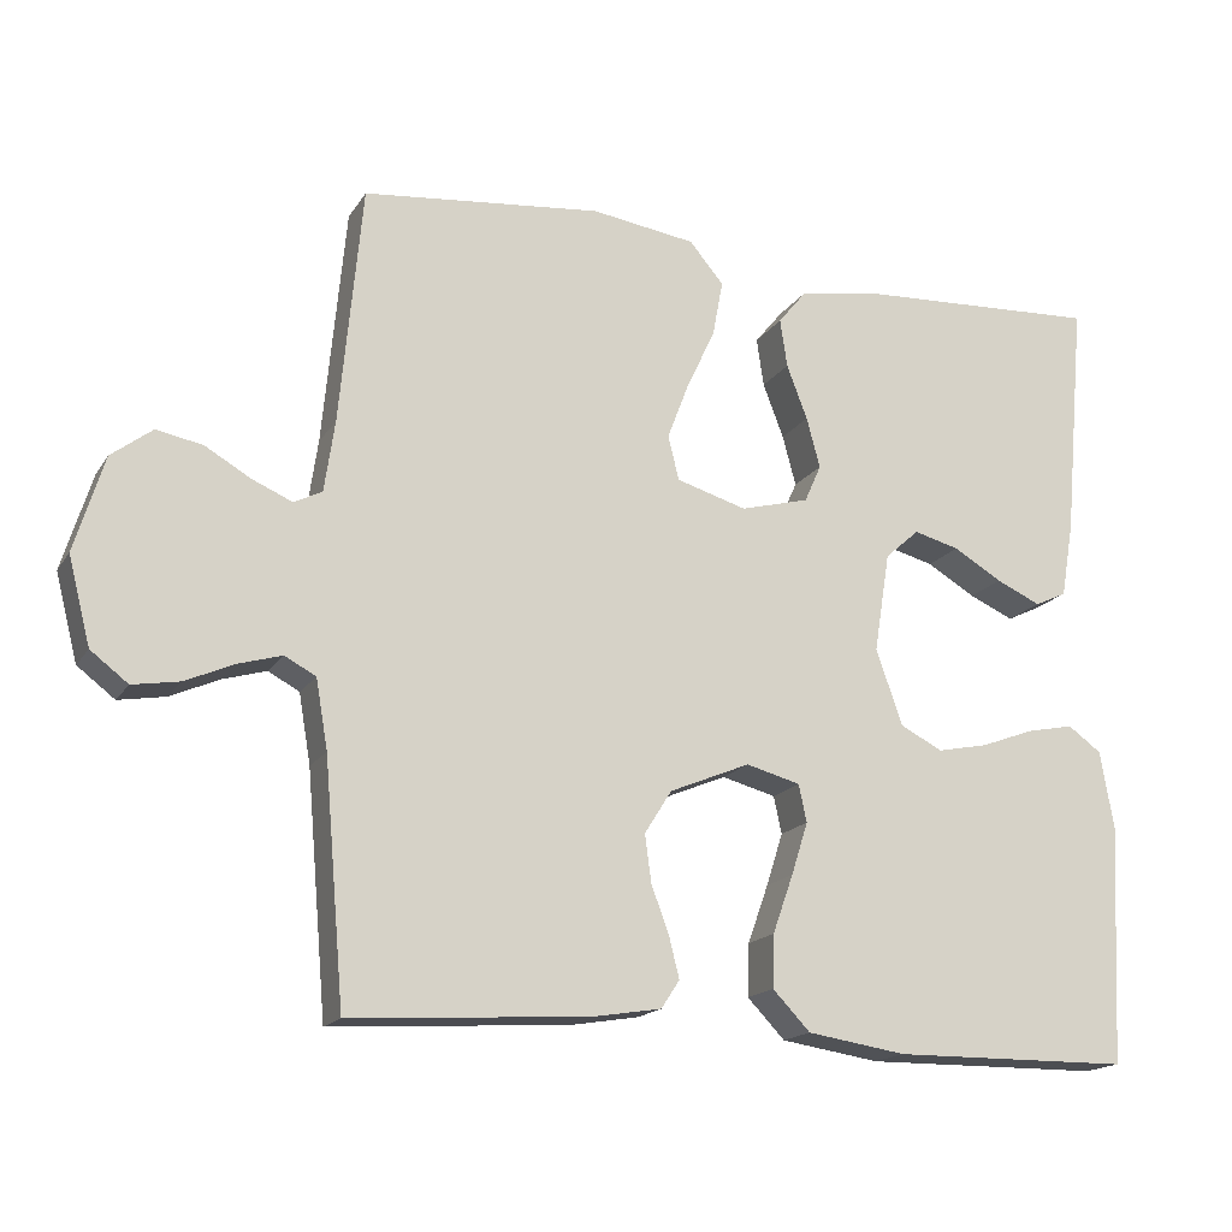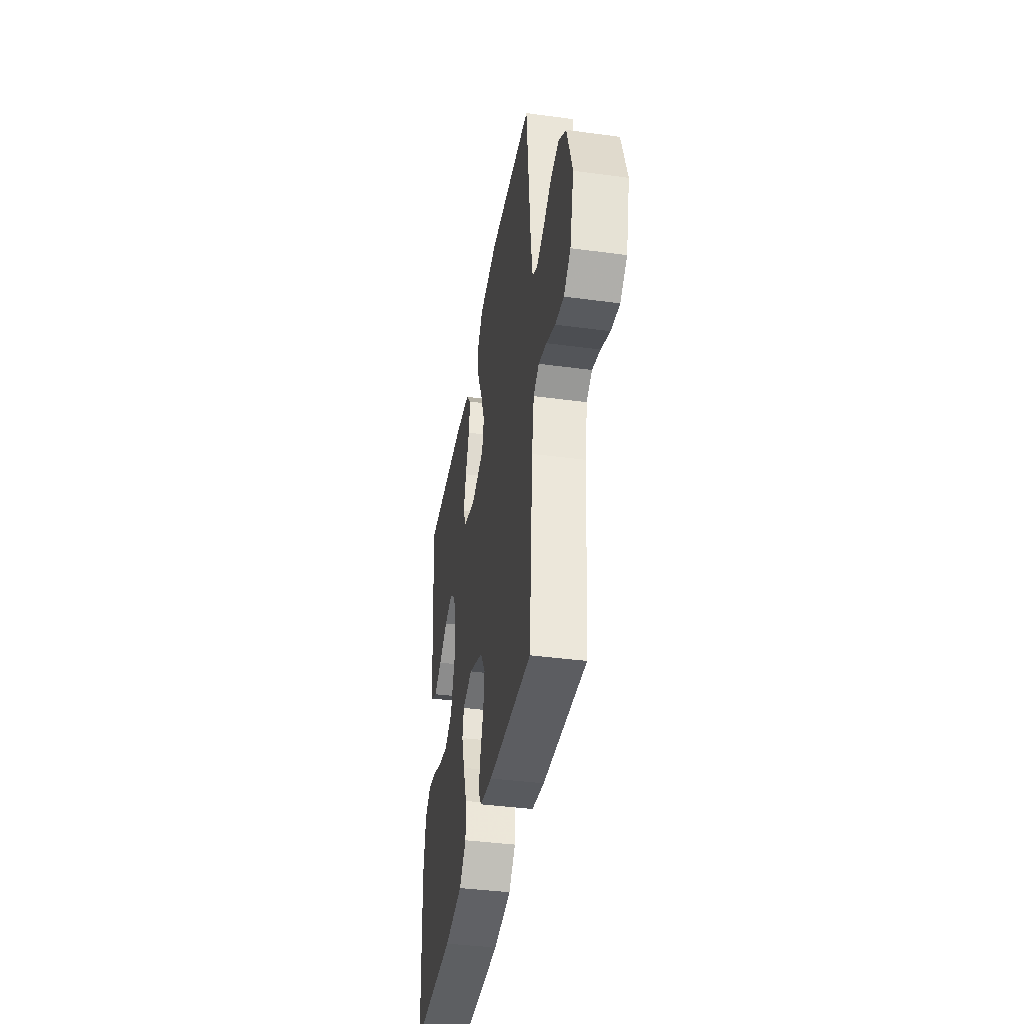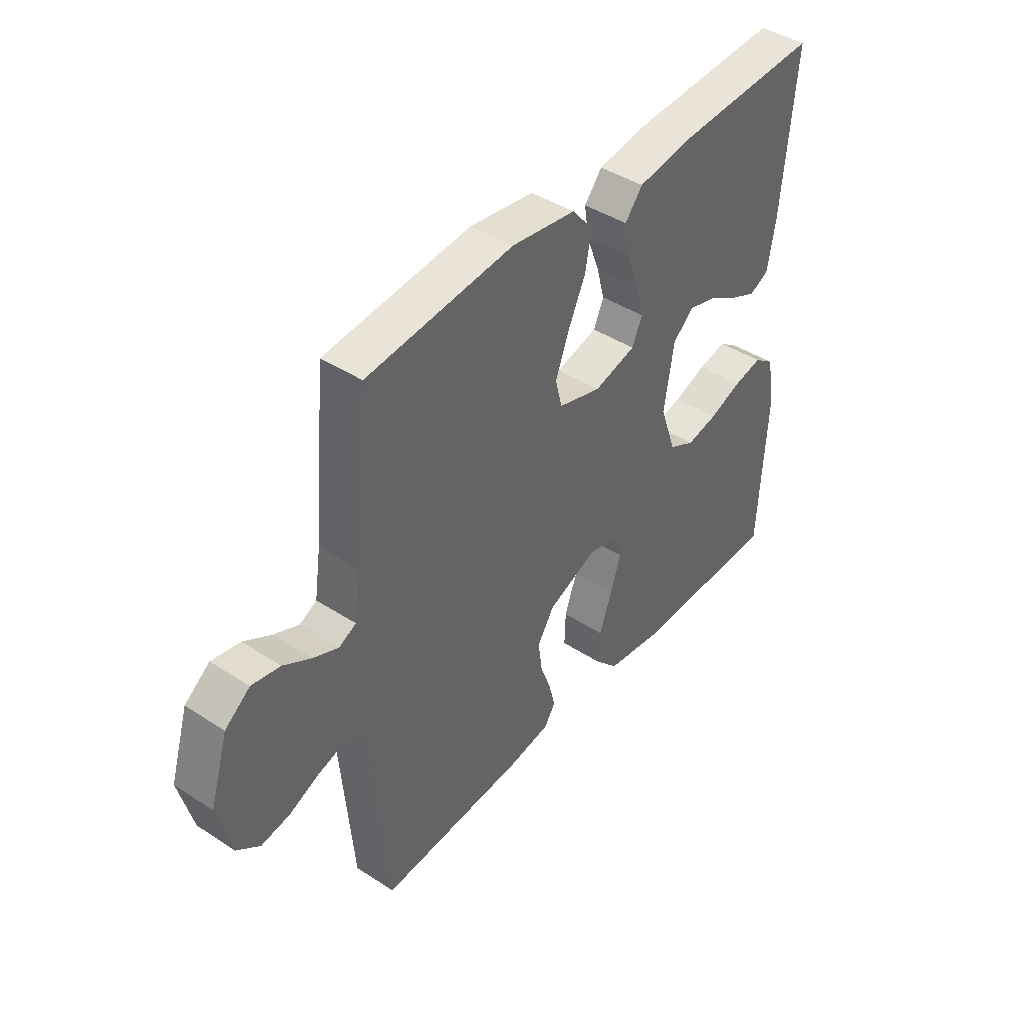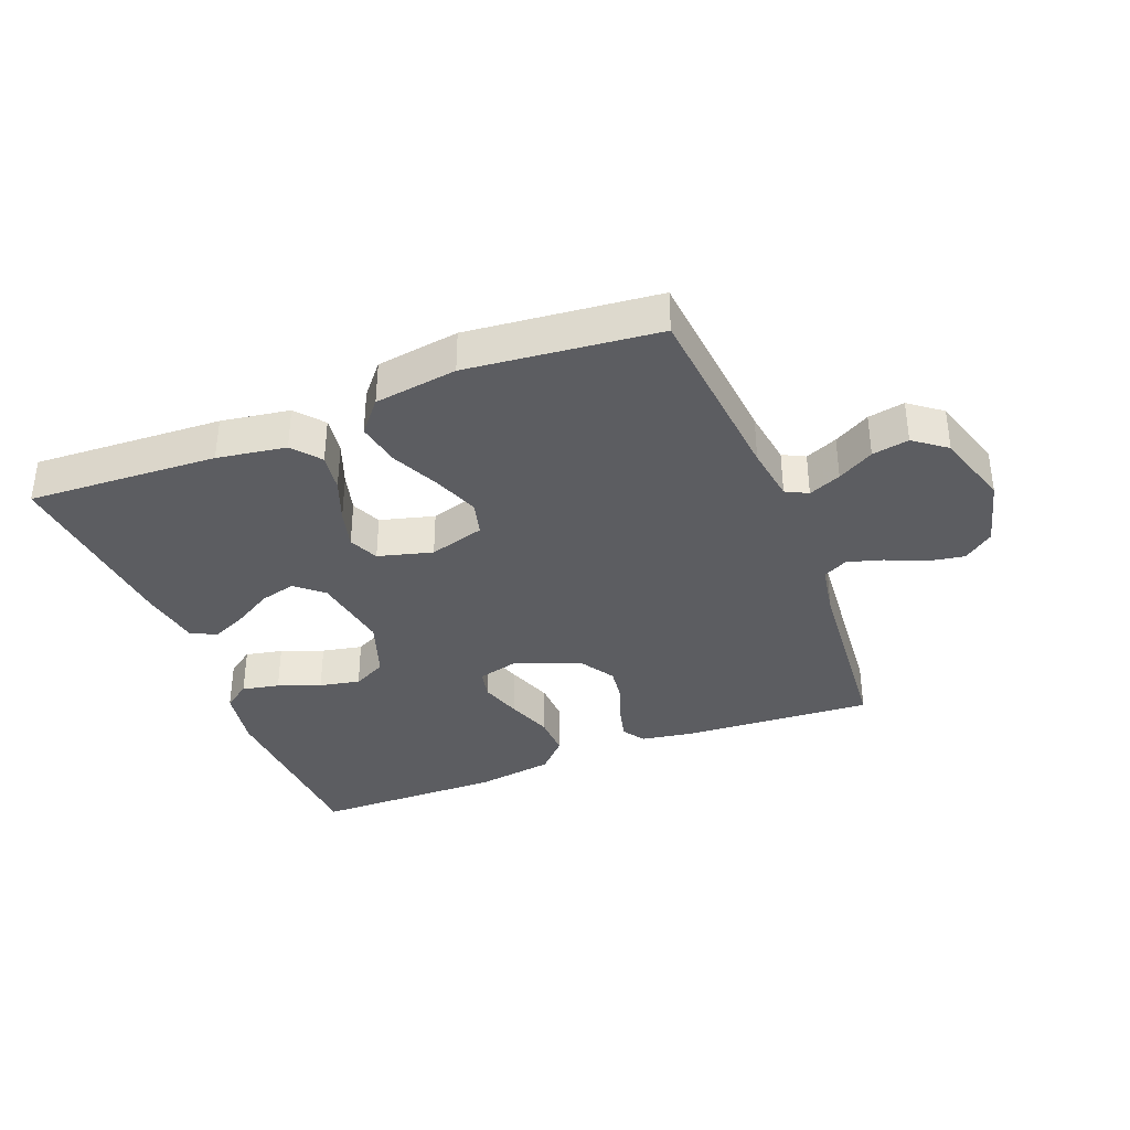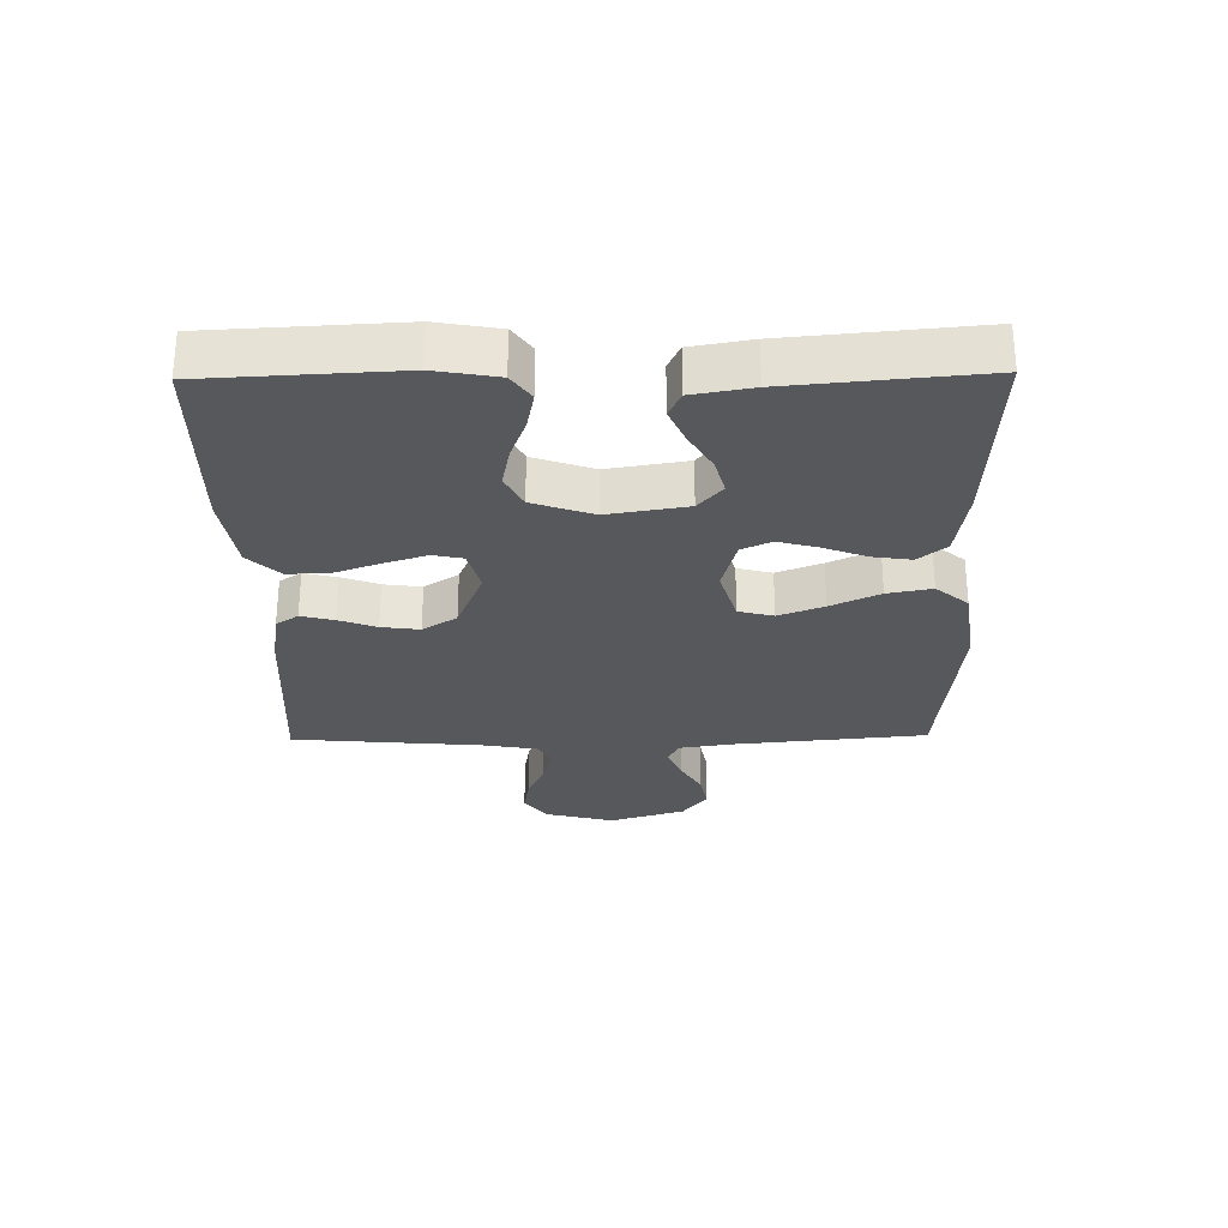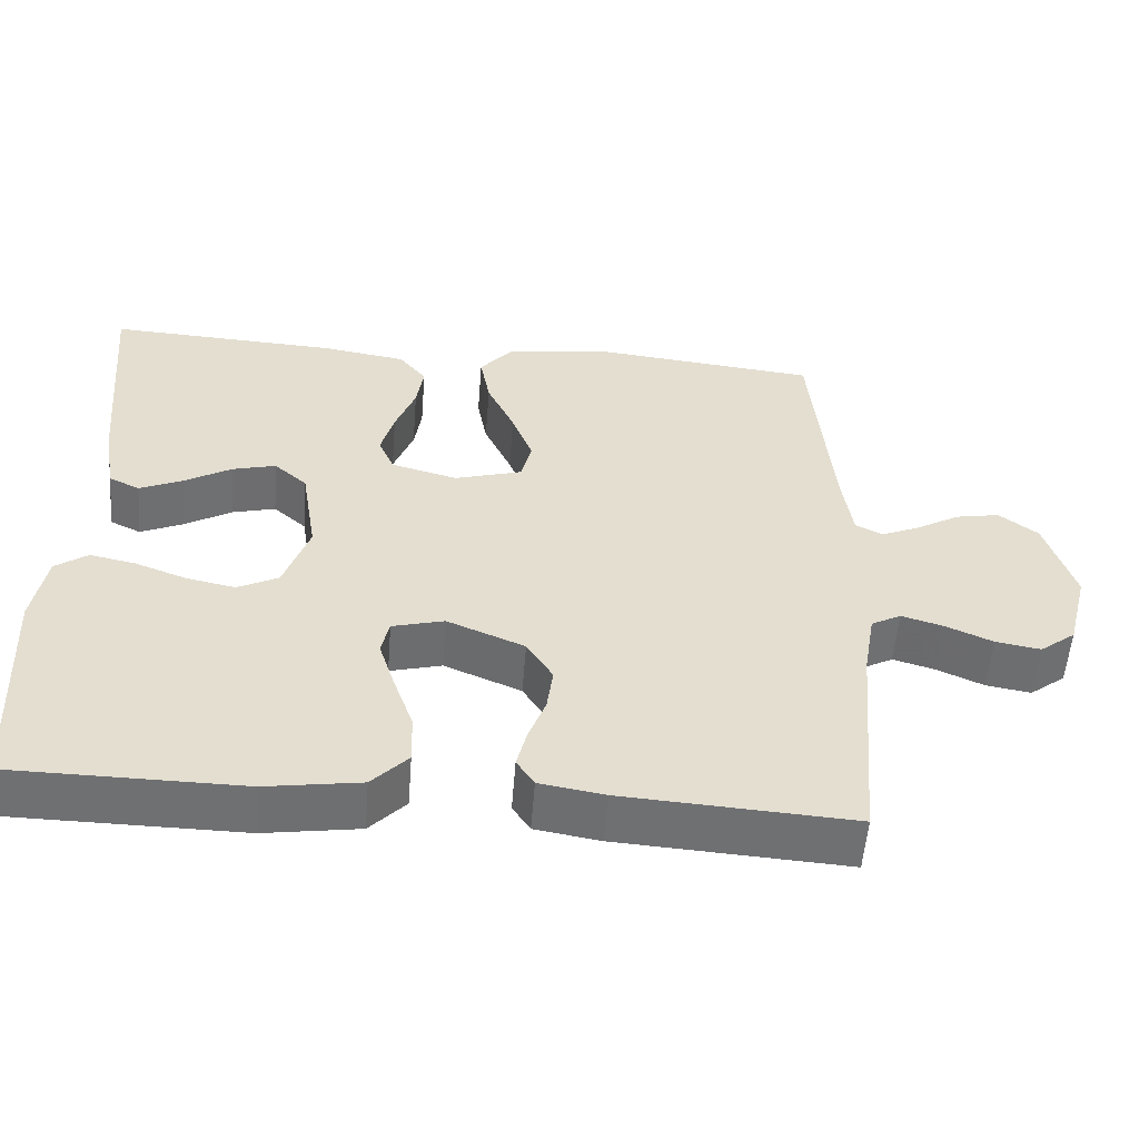
<metadata>
{"format":"obj","ext":"obj","renderer":"f3d","projection":"perspective","resolution":1024,"background":"white","views":[{"elev":-17.0,"azim":157.6,"up":"+Z"},{"elev":-40.1,"azim":80.6,"up":"+Z"},{"elev":42.5,"azim":127.8,"up":"+Z"},{"elev":-36.3,"azim":21.4,"up":"+Y"},{"elev":-28.4,"azim":-89.1,"up":"+Y"},{"elev":-54.9,"azim":-4.5,"up":"+Z"}]}
</metadata>
<code>
v 0.5 0.07 -0.5
v 0.2 0.07 -0.481
v 0.115 0.07 -0.467
v 0.092 0.07 -0.432
v 0.105 0.07 -0.38
v 0.127 0.07 -0.321
v 0.135 0.07 -0.261
v 0.101 0.07 -0.207
v 0 0.07 -0.165
v -0.068 0.07 -0.183
v -0.078 0.07 -0.23
v -0.057 0.07 -0.296
v -0.031 0.07 -0.369
v -0.029 0.07 -0.435
v -0.076 0.07 -0.484
v -0.2 0.07 -0.503
v -0.5 0.07 -0.5
v -0.515 0.07 -0.2
v -0.498 0.07 -0.102
v -0.456 0.07 -0.072
v -0.397 0.07 -0.084
v -0.33 0.07 -0.109
v -0.266 0.07 -0.122
v -0.213 0.07 -0.095
v -0.18 0.07 0
v -0.2 0.07 0.125
v -0.243 0.07 0.163
v -0.3 0.07 0.148
v -0.361 0.07 0.112
v -0.417 0.07 0.087
v -0.457 0.07 0.106
v -0.473 0.07 0.2
v -0.5 0.07 0.5
v -0.2 0.07 0.485
v -0.091 0.07 0.468
v -0.055 0.07 0.424
v -0.064 0.07 0.363
v -0.09 0.07 0.295
v -0.107 0.07 0.232
v -0.086 0.07 0.185
v 0 0.07 0.162
v 0.088 0.07 0.188
v 0.102 0.07 0.243
v 0.075 0.07 0.314
v 0.039 0.07 0.391
v 0.026 0.07 0.461
v 0.069 0.07 0.512
v 0.2 0.07 0.531
v 0.5 0.07 0.5
v 0.528 0.07 0.2
v 0.541 0.07 0.111
v 0.576 0.07 0.093
v 0.627 0.07 0.115
v 0.684 0.07 0.148
v 0.742 0.07 0.159
v 0.793 0.07 0.12
v 0.83 0.07 0
v 0.802 0.07 -0.109
v 0.755 0.07 -0.145
v 0.696 0.07 -0.135
v 0.635 0.07 -0.108
v 0.58 0.07 -0.092
v 0.541 0.07 -0.113
v 0.526 0.07 -0.2
v 0.5 0 -0.5
v 0.2 0 -0.481
v 0.115 0 -0.467
v 0.092 0 -0.432
v 0.105 0 -0.38
v 0.127 0 -0.321
v 0.135 0 -0.261
v 0.101 0 -0.207
v 0 0 -0.165
v -0.068 0 -0.183
v -0.078 0 -0.23
v -0.057 0 -0.296
v -0.031 0 -0.369
v -0.029 0 -0.435
v -0.076 0 -0.484
v -0.2 0 -0.503
v -0.5 0 -0.5
v -0.515 0 -0.2
v -0.498 0 -0.102
v -0.456 0 -0.072
v -0.397 0 -0.084
v -0.33 0 -0.109
v -0.266 0 -0.122
v -0.213 0 -0.095
v -0.18 0 0
v -0.2 0 0.125
v -0.243 0 0.163
v -0.3 0 0.148
v -0.361 0 0.112
v -0.417 0 0.087
v -0.457 0 0.106
v -0.473 0 0.2
v -0.5 0 0.5
v -0.2 0 0.485
v -0.091 0 0.468
v -0.055 0 0.424
v -0.064 0 0.363
v -0.09 0 0.295
v -0.107 0 0.232
v -0.086 0 0.185
v 0 0 0.162
v 0.088 0 0.188
v 0.102 0 0.243
v 0.075 0 0.314
v 0.039 0 0.391
v 0.026 0 0.461
v 0.069 0 0.512
v 0.2 0 0.531
v 0.5 0 0.5
v 0.528 0 0.2
v 0.541 0 0.111
v 0.576 0 0.093
v 0.627 0 0.115
v 0.684 0 0.148
v 0.742 0 0.159
v 0.793 0 0.12
v 0.83 0 0
v 0.802 0 -0.109
v 0.755 0 -0.145
v 0.696 0 -0.135
v 0.635 0 -0.108
v 0.58 0 -0.092
v 0.541 0 -0.113
v 0.526 0 -0.2
f 58 59 60 61
f 58 61 62
f 57 58 62
f 56 57 62
f 53 54 55 56
f 52 53 56 62
f 51 52 62 63
f 47 48 49 50
f 44 45 46 47
f 43 44 47 50
f 42 43 50 51
f 35 36 37 38
f 35 38 39
f 34 35 39
f 33 34 39
f 32 33 39 40
f 28 29 30 31
f 28 31 32
f 27 28 32
f 19 20 21 22
f 19 22 23
f 18 19 23
f 17 18 23
f 16 17 23 24
f 12 13 14 15
f 11 12 15 16
f 10 11 16 24
f 3 4 5 6
f 3 6 7
f 64 1 2 3
f 64 3 7
f 63 64 7 8
f 41 42 51 63
f 41 63 8 9
f 27 32 40 41
f 26 27 41
f 25 26 41 9
f 9 10 24 25
f 125 124 123 122
f 126 125 122
f 126 122 121
f 126 121 120
f 120 119 118 117
f 126 120 117 116
f 127 126 116 115
f 114 113 112 111
f 111 110 109 108
f 114 111 108 107
f 115 114 107 106
f 102 101 100 99
f 103 102 99
f 103 99 98
f 103 98 97
f 104 103 97 96
f 95 94 93 92
f 96 95 92
f 96 92 91
f 86 85 84 83
f 87 86 83
f 87 83 82
f 87 82 81
f 88 87 81 80
f 79 78 77 76
f 80 79 76 75
f 88 80 75 74
f 70 69 68 67
f 71 70 67
f 67 66 65 128
f 71 67 128
f 72 71 128 127
f 127 115 106 105
f 73 72 127 105
f 105 104 96 91
f 105 91 90
f 73 105 90 89
f 89 88 74 73
f 1 65 66 2
f 2 66 67 3
f 3 67 68 4
f 4 68 69 5
f 5 69 70 6
f 6 70 71 7
f 7 71 72 8
f 8 72 73 9
f 9 73 74 10
f 10 74 75 11
f 11 75 76 12
f 12 76 77 13
f 13 77 78 14
f 14 78 79 15
f 15 79 80 16
f 16 80 81 17
f 17 81 82 18
f 18 82 83 19
f 19 83 84 20
f 20 84 85 21
f 21 85 86 22
f 22 86 87 23
f 23 87 88 24
f 24 88 89 25
f 25 89 90 26
f 26 90 91 27
f 27 91 92 28
f 28 92 93 29
f 29 93 94 30
f 30 94 95 31
f 31 95 96 32
f 32 96 97 33
f 33 97 98 34
f 34 98 99 35
f 35 99 100 36
f 36 100 101 37
f 37 101 102 38
f 38 102 103 39
f 39 103 104 40
f 40 104 105 41
f 41 105 106 42
f 42 106 107 43
f 43 107 108 44
f 44 108 109 45
f 45 109 110 46
f 46 110 111 47
f 47 111 112 48
f 48 112 113 49
f 49 113 114 50
f 50 114 115 51
f 51 115 116 52
f 52 116 117 53
f 53 117 118 54
f 54 118 119 55
f 55 119 120 56
f 56 120 121 57
f 57 121 122 58
f 58 122 123 59
f 59 123 124 60
f 60 124 125 61
f 61 125 126 62
f 62 126 127 63
f 63 127 128 64
f 64 128 65 1

</code>
